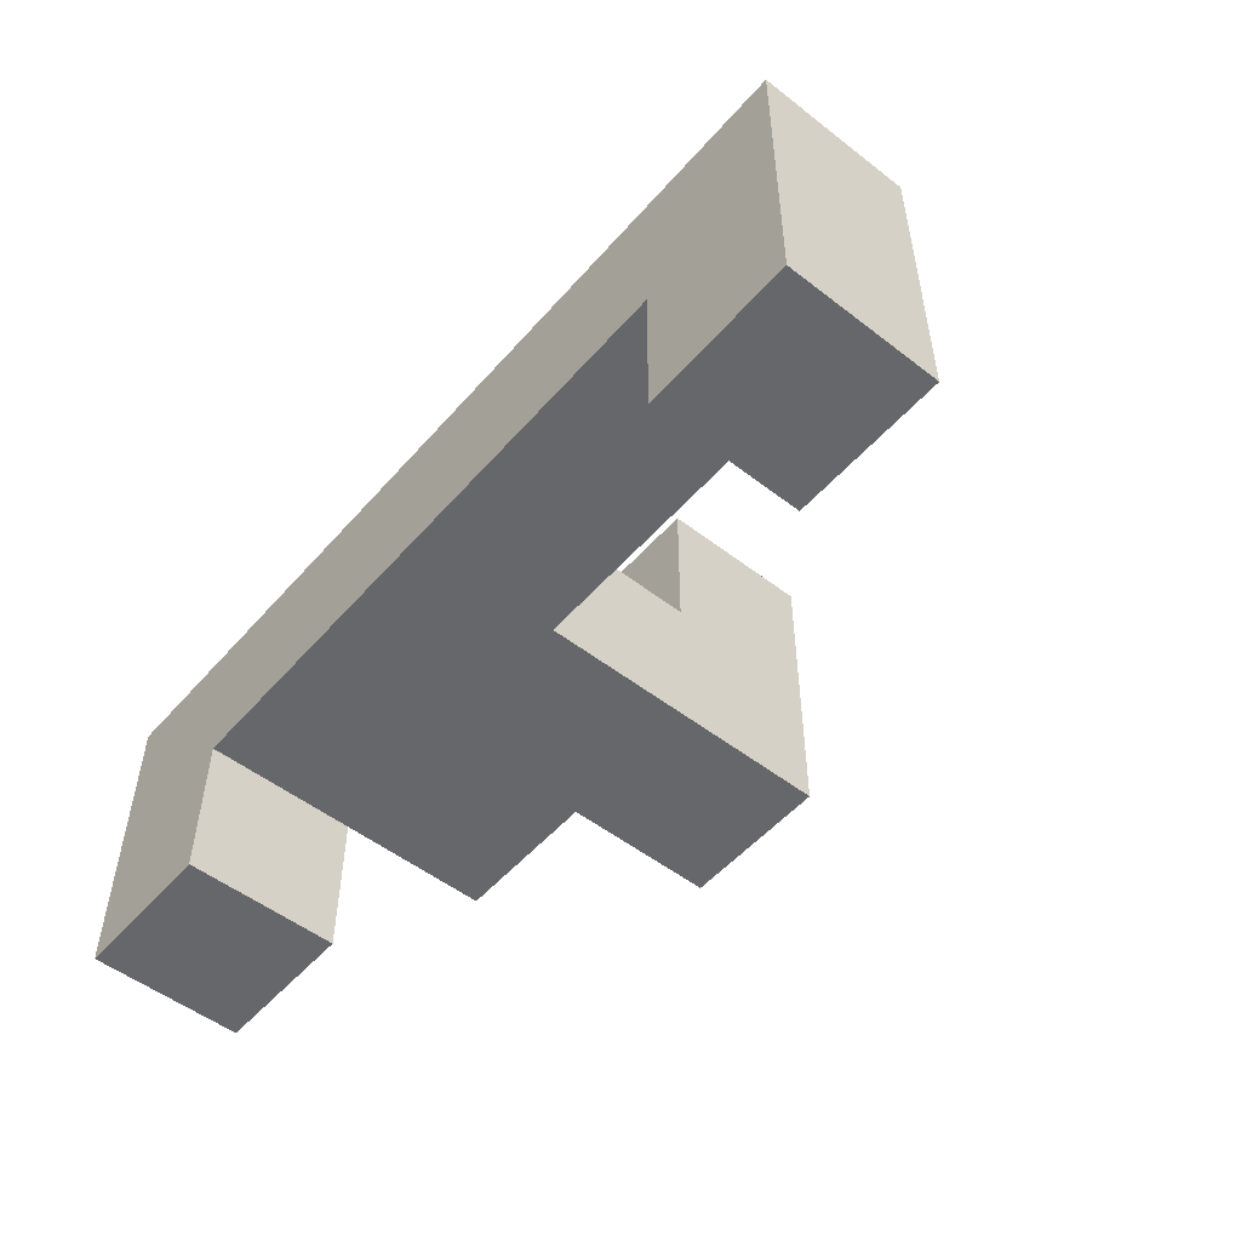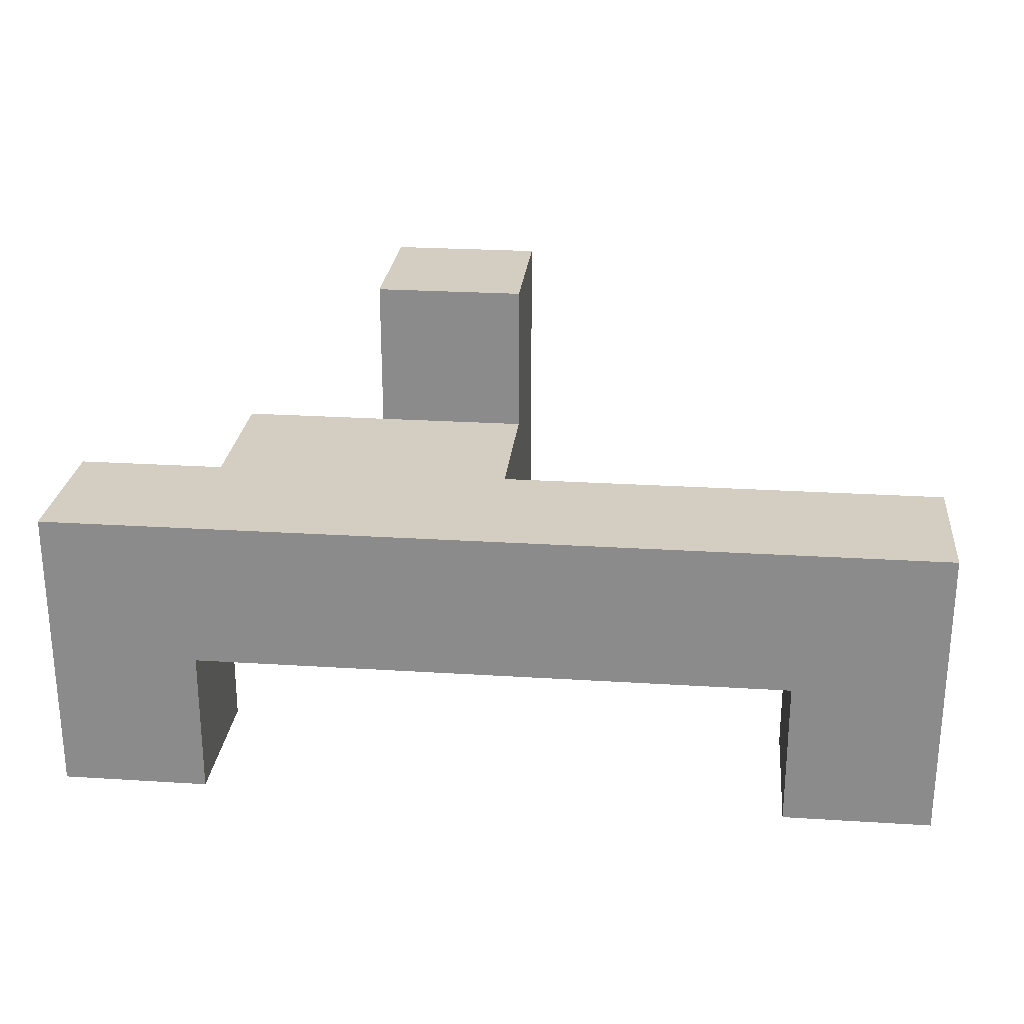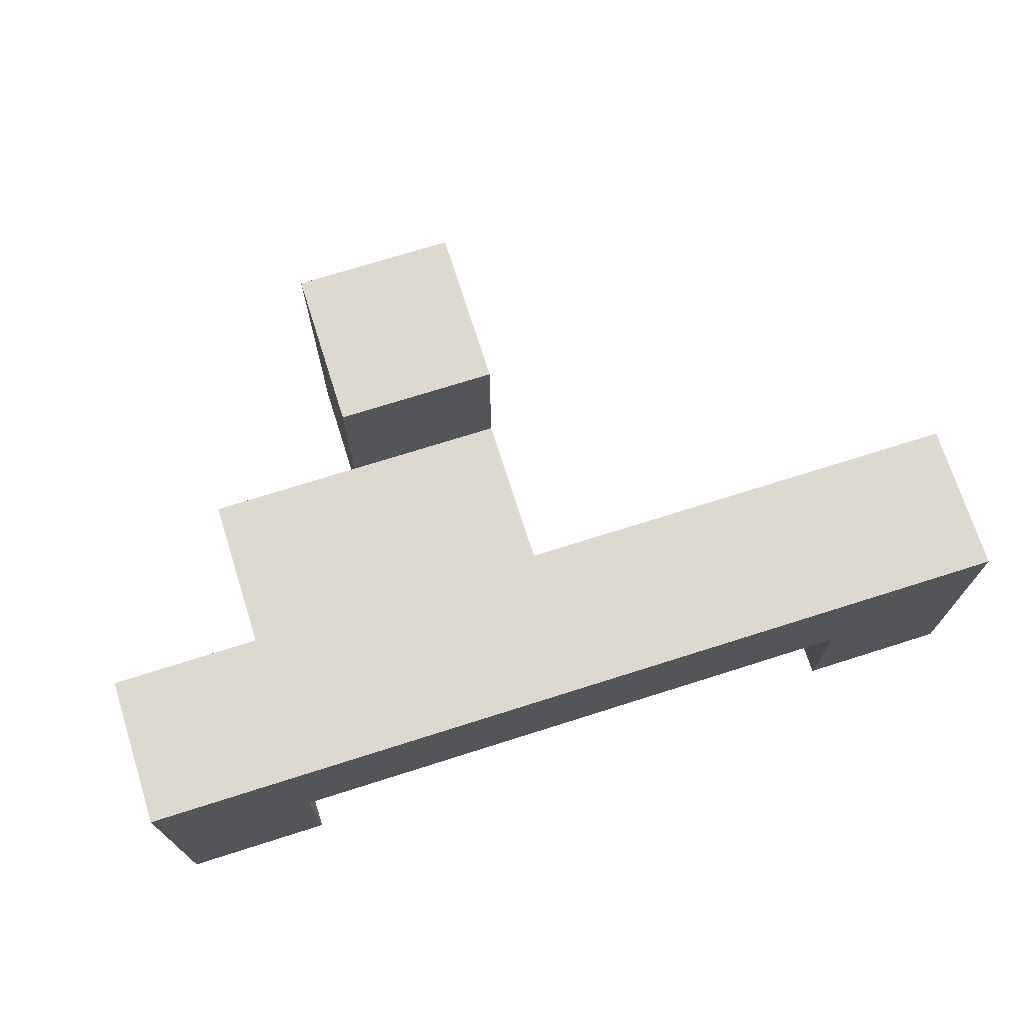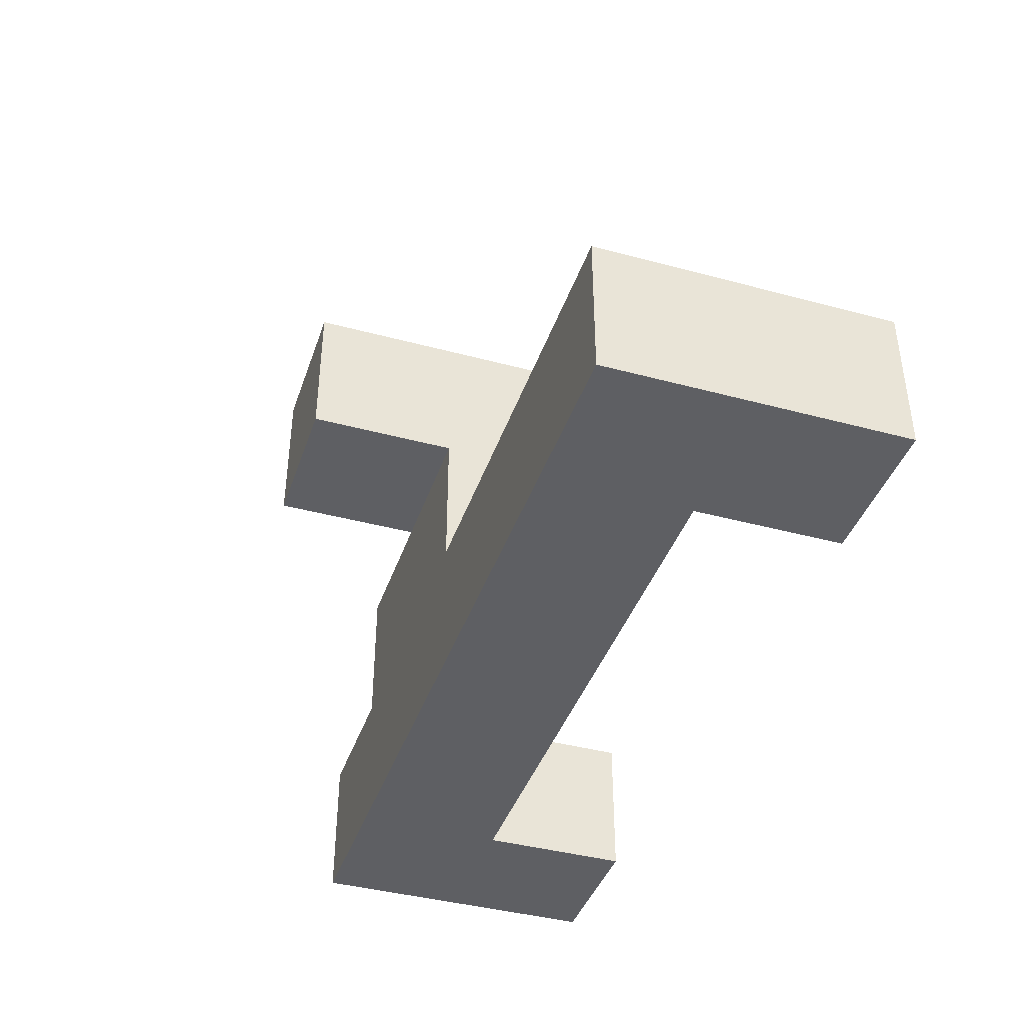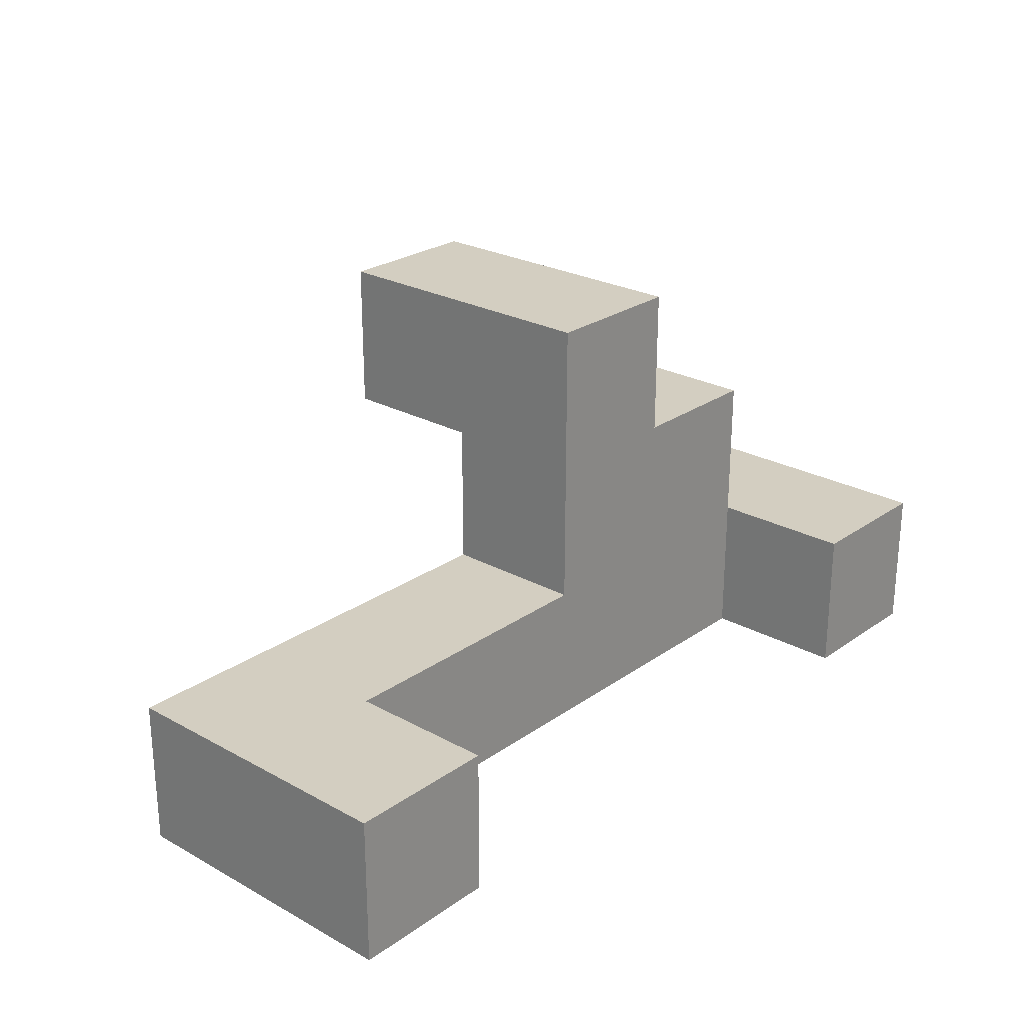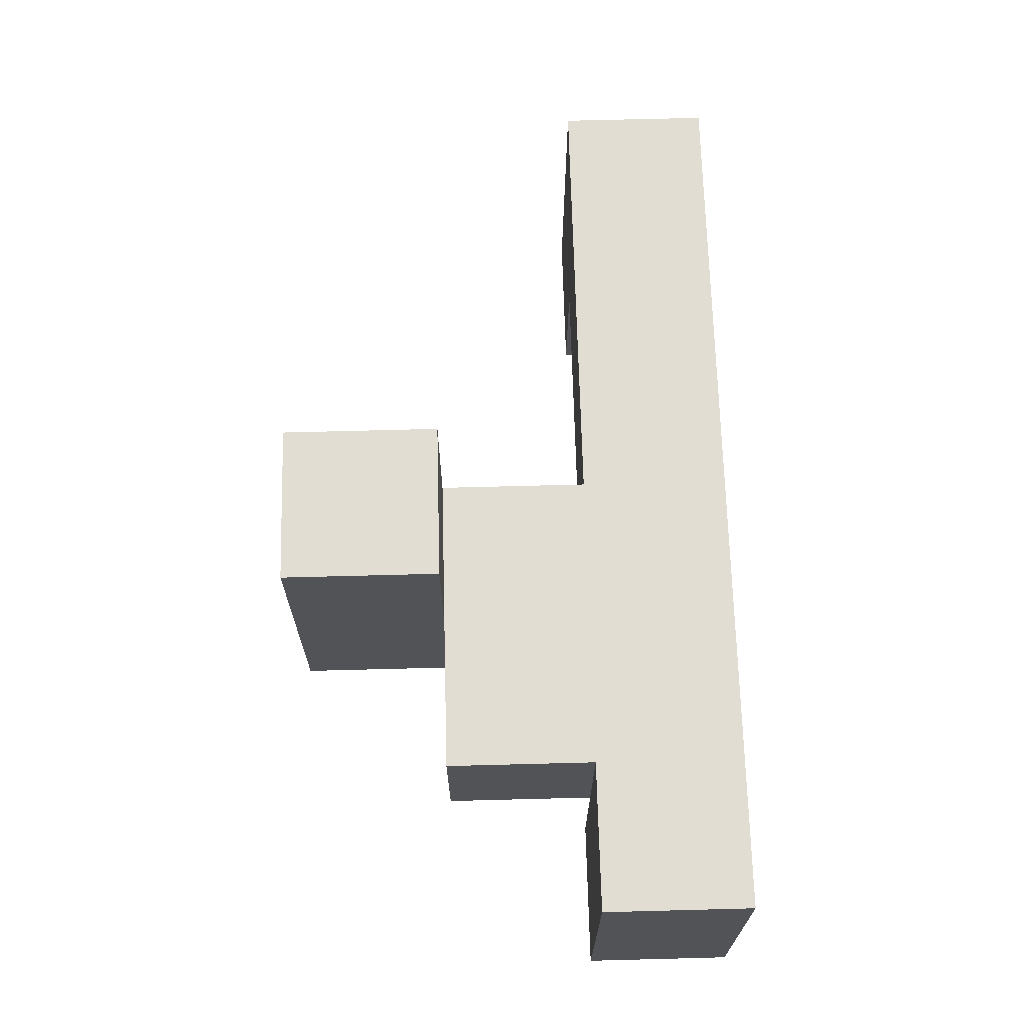
<metadata>
{"format":"obj","ext":"obj","renderer":"f3d","projection":"perspective","resolution":1024,"background":"white","views":[{"elev":-52.1,"azim":50.1,"up":"+Z"},{"elev":25.2,"azim":5.8,"up":"+Z"},{"elev":71.8,"azim":-17.6,"up":"+Z"},{"elev":-40.8,"azim":71.8,"up":"+Y"},{"elev":25.1,"azim":131.6,"up":"+Y"},{"elev":68.2,"azim":-91.5,"up":"+Z"}]}
</metadata>
<code>
v -0.312 -0.312 0.312
v -0.312 -0.25 0.312
v -0.312 -0.25 0.25
v -0.312 -0.312 0.25
v -0.25 -0.312 0.312
v -0.25 -0.25 0.312
v -0.25 -0.25 0.25
v -0.25 -0.312 0.25
v -0.188 -0.25 0.25
v -0.188 -0.312 0.25
v -0.188 -0.312 0.312
v -0.188 -0.25 0.312
v -0.125 -0.25 0.25
v -0.125 -0.312 0.25
v -0.125 -0.312 0.312
v -0.125 -0.25 0.312
v -0.062 -0.25 0.25
v -0.062 -0.312 0.25
v -0.062 -0.312 0.312
v -0.062 -0.25 0.312
v 0 -0.25 0.25
v 0 -0.312 0.25
v 0 -0.312 0.312
v 0 -0.25 0.312
v 0.062 -0.312 0.312
v 0.062 -0.312 0.25
v 0.062 -0.25 0.25
v 0.062 -0.25 0.312
v -0.25 -0.312 0.188
v -0.25 -0.25 0.188
v -0.312 -0.25 0.188
v -0.312 -0.312 0.188
v 0.062 -0.312 0.188
v 0.062 -0.25 0.188
v 0 -0.25 0.188
v 0 -0.312 0.188
v -0.25 -0.188 0.312
v -0.25 -0.188 0.25
v -0.188 -0.188 0.25
v -0.188 -0.188 0.312
v -0.125 -0.188 0.25
v -0.125 -0.188 0.312
v -0.125 -0.188 0.375
v -0.125 -0.125 0.312
v -0.125 -0.125 0.375
v -0.188 -0.188 0.375
v -0.188 -0.125 0.375
v -0.188 -0.125 0.312
v -0.125 -0.125 0.25
v -0.188 -0.125 0.25
f 1 2 3 4
f 1 5 6 2
f 2 6 7 3
f 1 4 8 5
f 8 7 9 10
f 5 11 12 6
f 5 8 10 11
f 10 9 13 14
f 11 15 16 12
f 11 10 14 15
f 14 13 17 18
f 15 19 20 16
f 16 20 17 13
f 15 14 18 19
f 18 17 21 22
f 19 23 24 20
f 20 24 21 17
f 19 18 22 23
f 25 26 27 28
f 23 25 28 24
f 24 28 27 21
f 23 22 26 25
f 8 29 30 7
f 4 3 31 32
f 32 31 30 29
f 3 7 30 31
f 4 32 29 8
f 26 33 34 27
f 22 21 35 36
f 36 35 34 33
f 21 27 34 35
f 22 36 33 26
f 6 37 38 7
f 7 38 39 9
f 6 12 40 37
f 37 40 39 38
f 16 13 41 42
f 9 39 41 13
f 12 16 42 40
f 43 42 44 45
f 46 47 48 40
f 46 43 45 47
f 47 45 44 48
f 46 40 42 43
f 42 41 49 44
f 40 48 50 39
f 39 50 49 41
f 48 44 49 50

</code>
